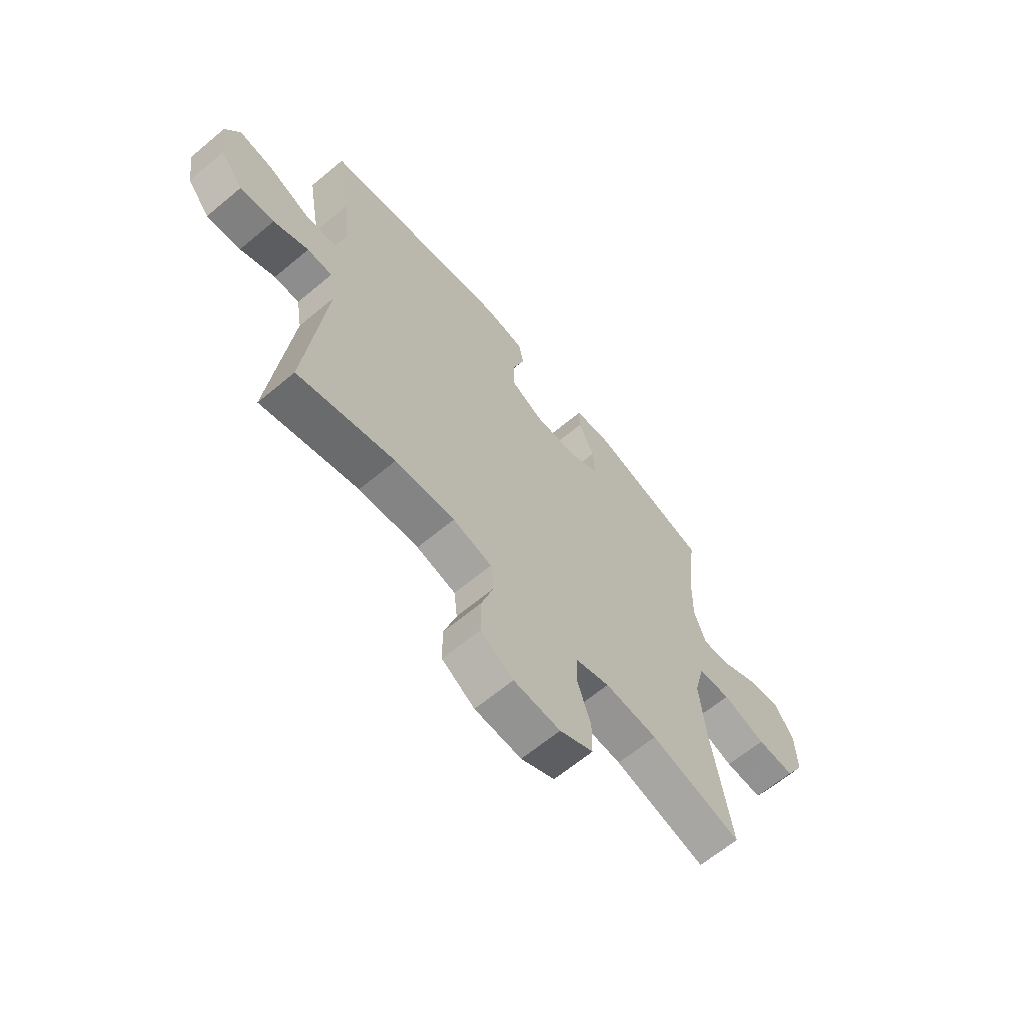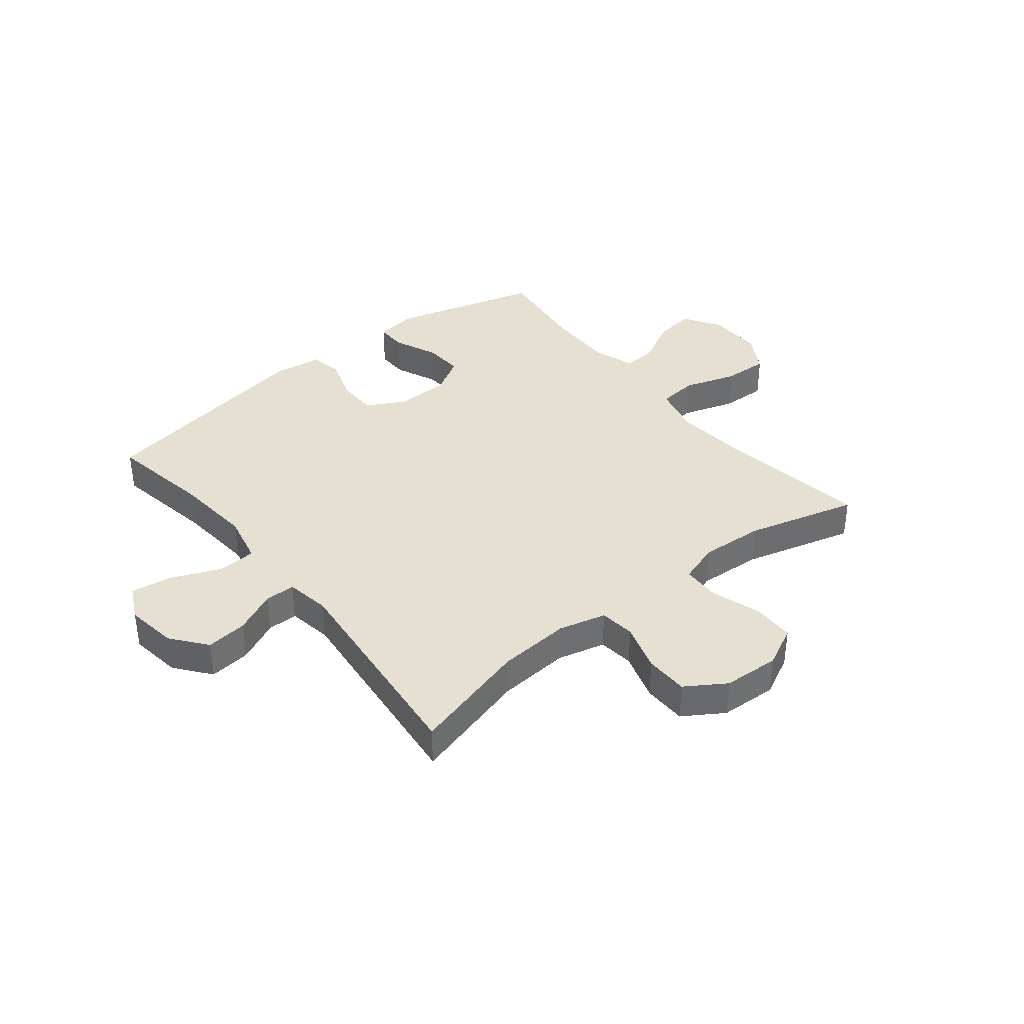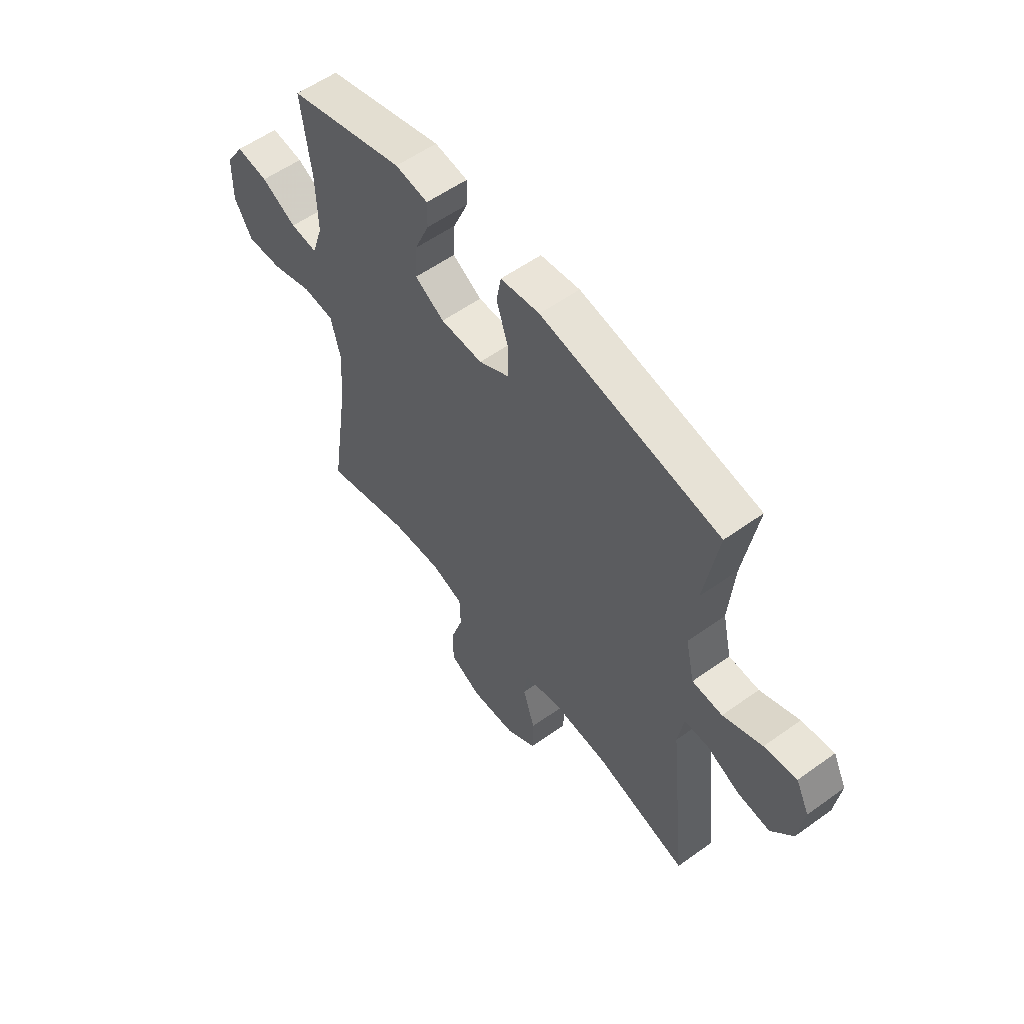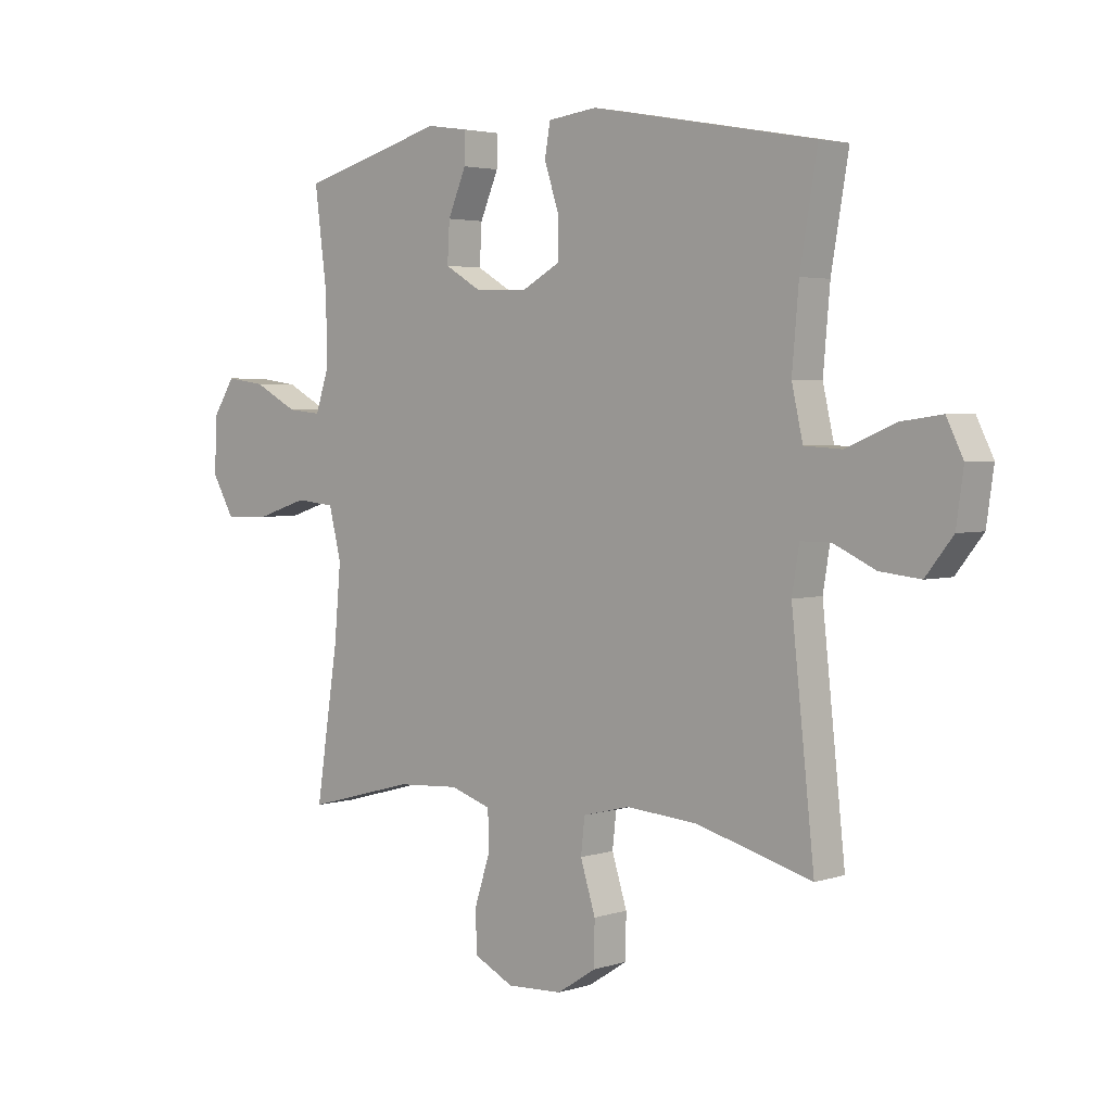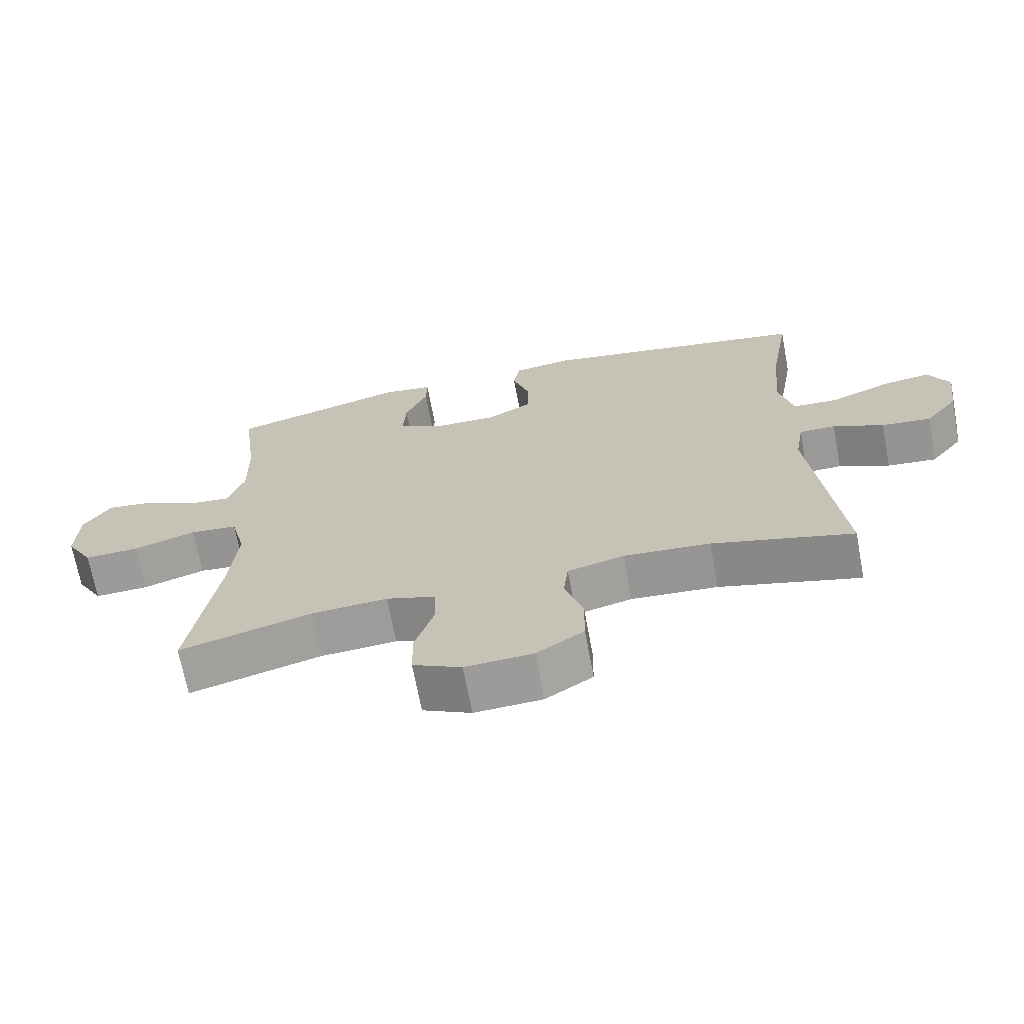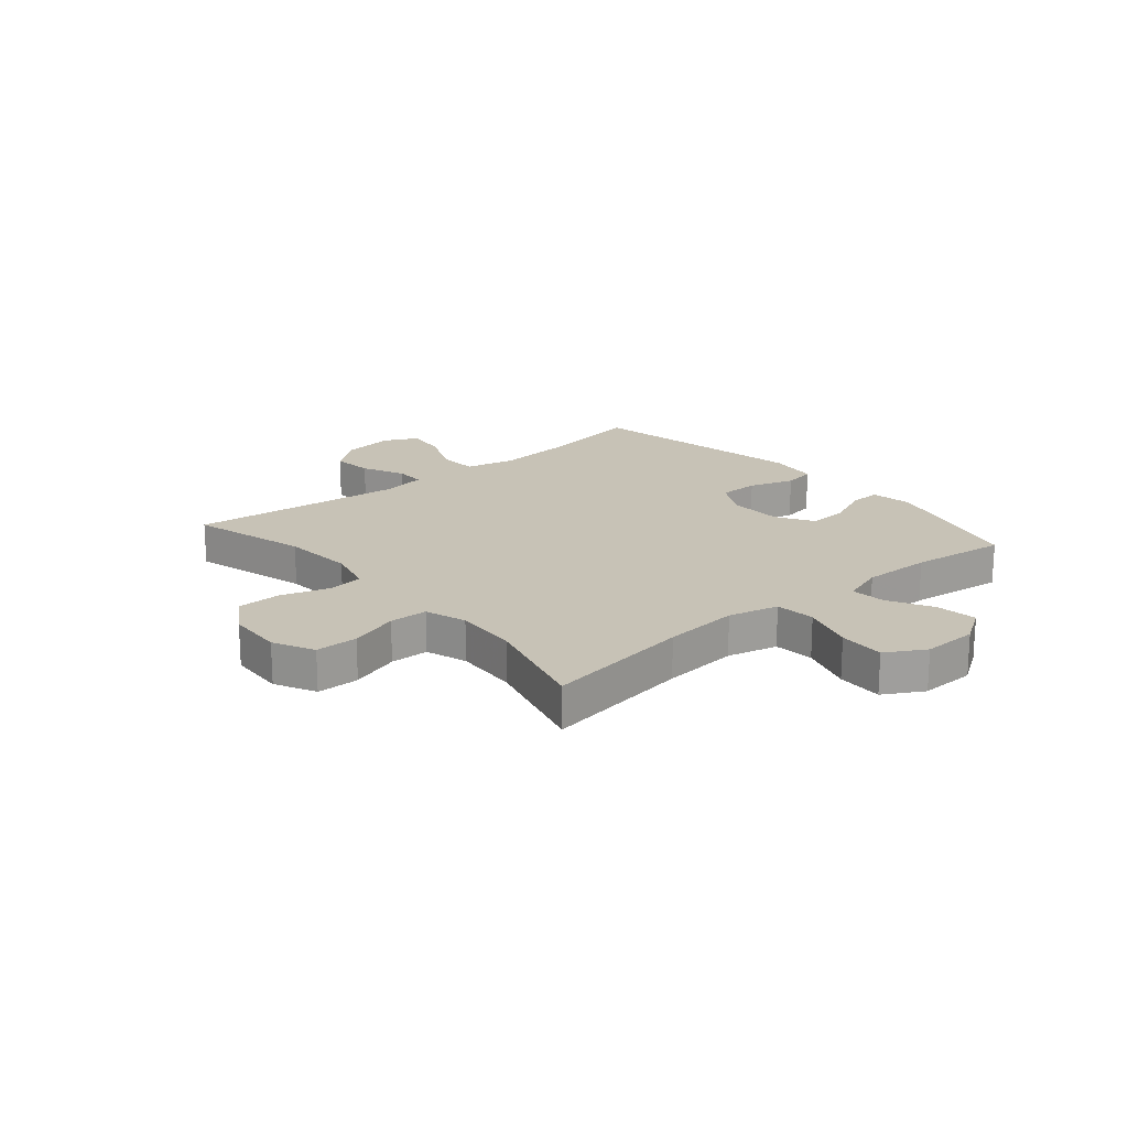
<metadata>
{"format":"obj","ext":"obj","renderer":"f3d","projection":"perspective","resolution":1024,"background":"white","views":[{"elev":-64.7,"azim":130.0,"up":"+Z"},{"elev":37.6,"azim":141.3,"up":"+Y"},{"elev":56.4,"azim":53.1,"up":"+Z"},{"elev":3.3,"azim":42.8,"up":"+Z"},{"elev":-69.1,"azim":10.6,"up":"+Z"},{"elev":19.3,"azim":-130.4,"up":"+Y"}]}
</metadata>
<code>
v -0.5 0.07 0.5
v -0.238 0.07 0.572
v -0.164 0.07 0.561
v -0.165 0.07 0.506
v -0.198 0.07 0.429
v -0.202 0.07 0.358
v -0.136 0.07 0.319
v -0.041 0.07 0.317
v 0.027 0.07 0.354
v 0.027 0.07 0.425
v 0.001 0.07 0.505
v 0.011 0.07 0.562
v 0.099 0.07 0.573
v 0.5 0.07 0.5
v 0.469 0.07 0.318
v 0.457 0.07 0.18
v 0.477 0.07 0.091
v 0.545 0.07 0.087
v 0.633 0.07 0.124
v 0.706 0.07 0.134
v 0.736 0.07 0.073
v 0.723 0.07 -0.019
v 0.674 0.07 -0.081
v 0.601 0.07 -0.073
v 0.526 0.07 -0.038
v 0.472 0.07 -0.038
v 0.459 0.07 -0.117
v 0.5 0.07 -0.5
v 0.292 0.07 -0.443
v 0.164 0.07 -0.433
v 0.08 0.07 -0.454
v 0.073 0.07 -0.517
v 0.1 0.07 -0.603
v 0.099 0.07 -0.68
v 0.029 0.07 -0.725
v -0.071 0.07 -0.73
v -0.143 0.07 -0.694
v -0.144 0.07 -0.619
v -0.116 0.07 -0.532
v -0.118 0.07 -0.464
v -0.191 0.07 -0.44
v -0.304 0.07 -0.447
v -0.5 0.07 -0.5
v -0.46 0.07 -0.238
v -0.448 0.07 -0.103
v -0.47 0.07 -0.014
v -0.541 0.07 -0.007
v -0.634 0.07 -0.037
v -0.715 0.07 -0.04
v -0.755 0.07 0.029
v -0.753 0.07 0.127
v -0.712 0.07 0.191
v -0.64 0.07 0.181
v -0.561 0.07 0.139
v -0.5 0.07 0.133
v -0.475 0.07 0.208
v -0.478 0.07 0.33
v -0.5 0 0.5
v -0.238 0 0.572
v -0.164 0 0.561
v -0.165 0 0.506
v -0.198 0 0.429
v -0.202 0 0.358
v -0.136 0 0.319
v -0.041 0 0.317
v 0.027 0 0.354
v 0.027 0 0.425
v 0.001 0 0.505
v 0.011 0 0.562
v 0.099 0 0.573
v 0.5 0 0.5
v 0.469 0 0.318
v 0.457 0 0.18
v 0.477 0 0.091
v 0.545 0 0.087
v 0.633 0 0.124
v 0.706 0 0.134
v 0.736 0 0.073
v 0.723 0 -0.019
v 0.674 0 -0.081
v 0.601 0 -0.073
v 0.526 0 -0.038
v 0.472 0 -0.038
v 0.459 0 -0.117
v 0.5 0 -0.5
v 0.292 0 -0.443
v 0.164 0 -0.433
v 0.08 0 -0.454
v 0.073 0 -0.517
v 0.1 0 -0.603
v 0.099 0 -0.68
v 0.029 0 -0.725
v -0.071 0 -0.73
v -0.143 0 -0.694
v -0.144 0 -0.619
v -0.116 0 -0.532
v -0.118 0 -0.464
v -0.191 0 -0.44
v -0.304 0 -0.447
v -0.5 0 -0.5
v -0.46 0 -0.238
v -0.448 0 -0.103
v -0.47 0 -0.014
v -0.541 0 -0.007
v -0.634 0 -0.037
v -0.715 0 -0.04
v -0.755 0 0.029
v -0.753 0 0.127
v -0.712 0 0.191
v -0.64 0 0.181
v -0.561 0 0.139
v -0.5 0 0.133
v -0.475 0 0.208
v -0.478 0 0.33
f 51 52 53 54
f 51 54 55
f 50 51 55
f 47 48 49 50
f 46 47 50 55
f 45 46 55 56
f 42 43 44
f 41 42 44 45
f 40 41 45 56
f 36 37 38 39
f 36 39 40
f 35 36 40
f 32 33 34 35
f 31 32 35 40
f 30 31 40 56
f 27 28 29
f 26 27 29 30
f 22 23 24 25
f 22 25 26
f 21 22 26
f 18 19 20 21
f 17 18 21 26
f 16 17 26 30
f 12 13 14 15
f 10 11 12 15
f 9 10 15 16
f 8 9 16 30
f 2 3 4 5
f 57 1 2 5
f 57 5 6
f 56 57 6 7
f 7 8 30 56
f 111 110 109 108
f 112 111 108
f 112 108 107
f 107 106 105 104
f 112 107 104 103
f 113 112 103 102
f 101 100 99
f 102 101 99 98
f 113 102 98 97
f 96 95 94 93
f 97 96 93
f 97 93 92
f 92 91 90 89
f 97 92 89 88
f 113 97 88 87
f 86 85 84
f 87 86 84 83
f 82 81 80 79
f 83 82 79
f 83 79 78
f 78 77 76 75
f 83 78 75 74
f 87 83 74 73
f 72 71 70 69
f 72 69 68 67
f 73 72 67 66
f 87 73 66 65
f 62 61 60 59
f 62 59 58 114
f 63 62 114
f 64 63 114 113
f 113 87 65 64
f 1 58 59 2
f 2 59 60 3
f 3 60 61 4
f 4 61 62 5
f 5 62 63 6
f 6 63 64 7
f 7 64 65 8
f 8 65 66 9
f 9 66 67 10
f 10 67 68 11
f 11 68 69 12
f 12 69 70 13
f 13 70 71 14
f 14 71 72 15
f 15 72 73 16
f 16 73 74 17
f 17 74 75 18
f 18 75 76 19
f 19 76 77 20
f 20 77 78 21
f 21 78 79 22
f 22 79 80 23
f 23 80 81 24
f 24 81 82 25
f 25 82 83 26
f 26 83 84 27
f 27 84 85 28
f 28 85 86 29
f 29 86 87 30
f 30 87 88 31
f 31 88 89 32
f 32 89 90 33
f 33 90 91 34
f 34 91 92 35
f 35 92 93 36
f 36 93 94 37
f 37 94 95 38
f 38 95 96 39
f 39 96 97 40
f 40 97 98 41
f 41 98 99 42
f 42 99 100 43
f 43 100 101 44
f 44 101 102 45
f 45 102 103 46
f 46 103 104 47
f 47 104 105 48
f 48 105 106 49
f 49 106 107 50
f 50 107 108 51
f 51 108 109 52
f 52 109 110 53
f 53 110 111 54
f 54 111 112 55
f 55 112 113 56
f 56 113 114 57
f 57 114 58 1

</code>
